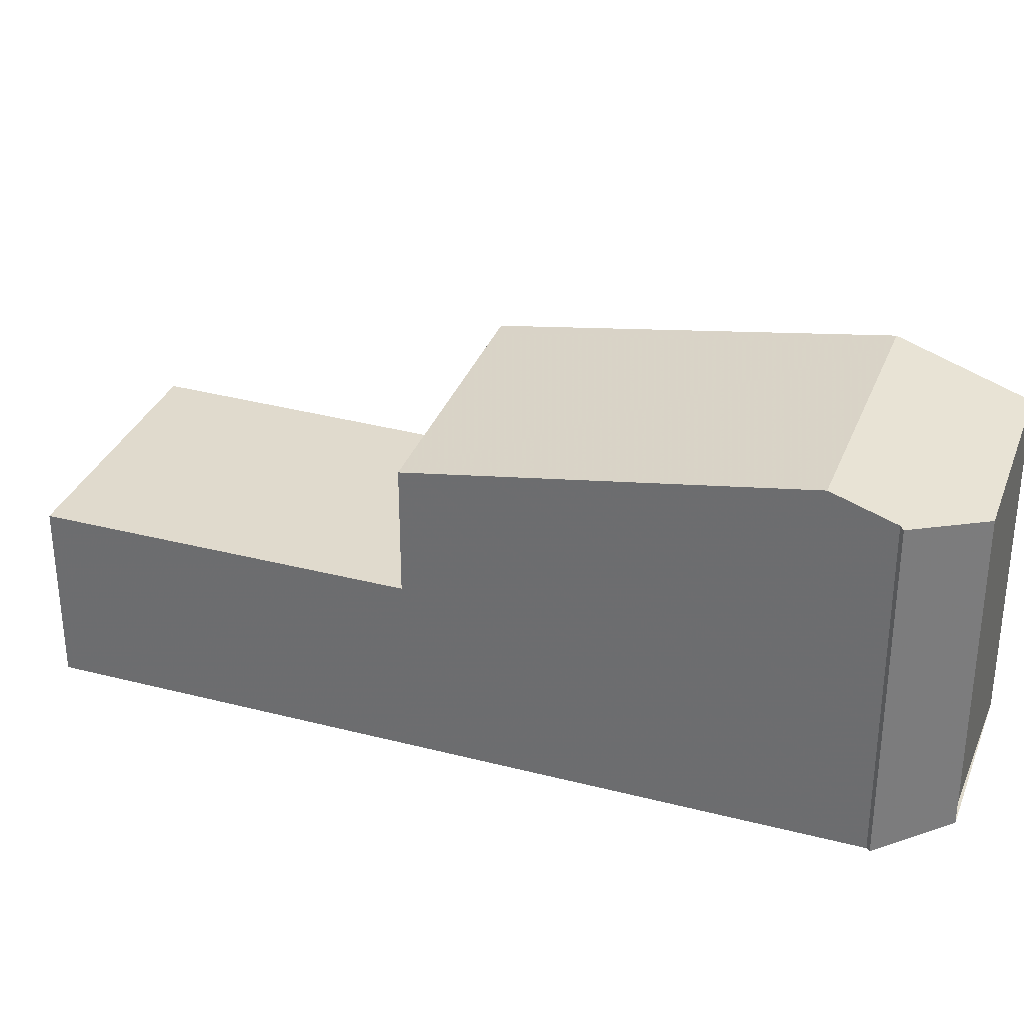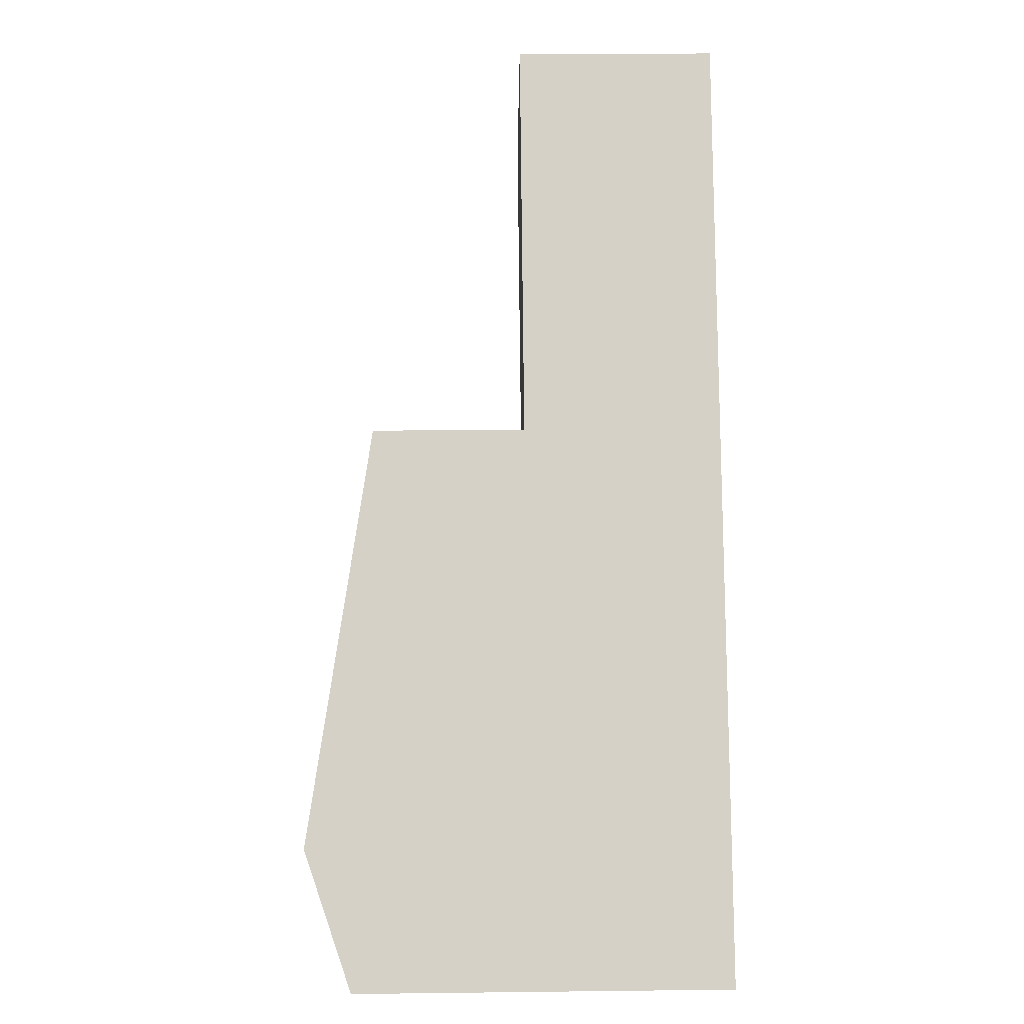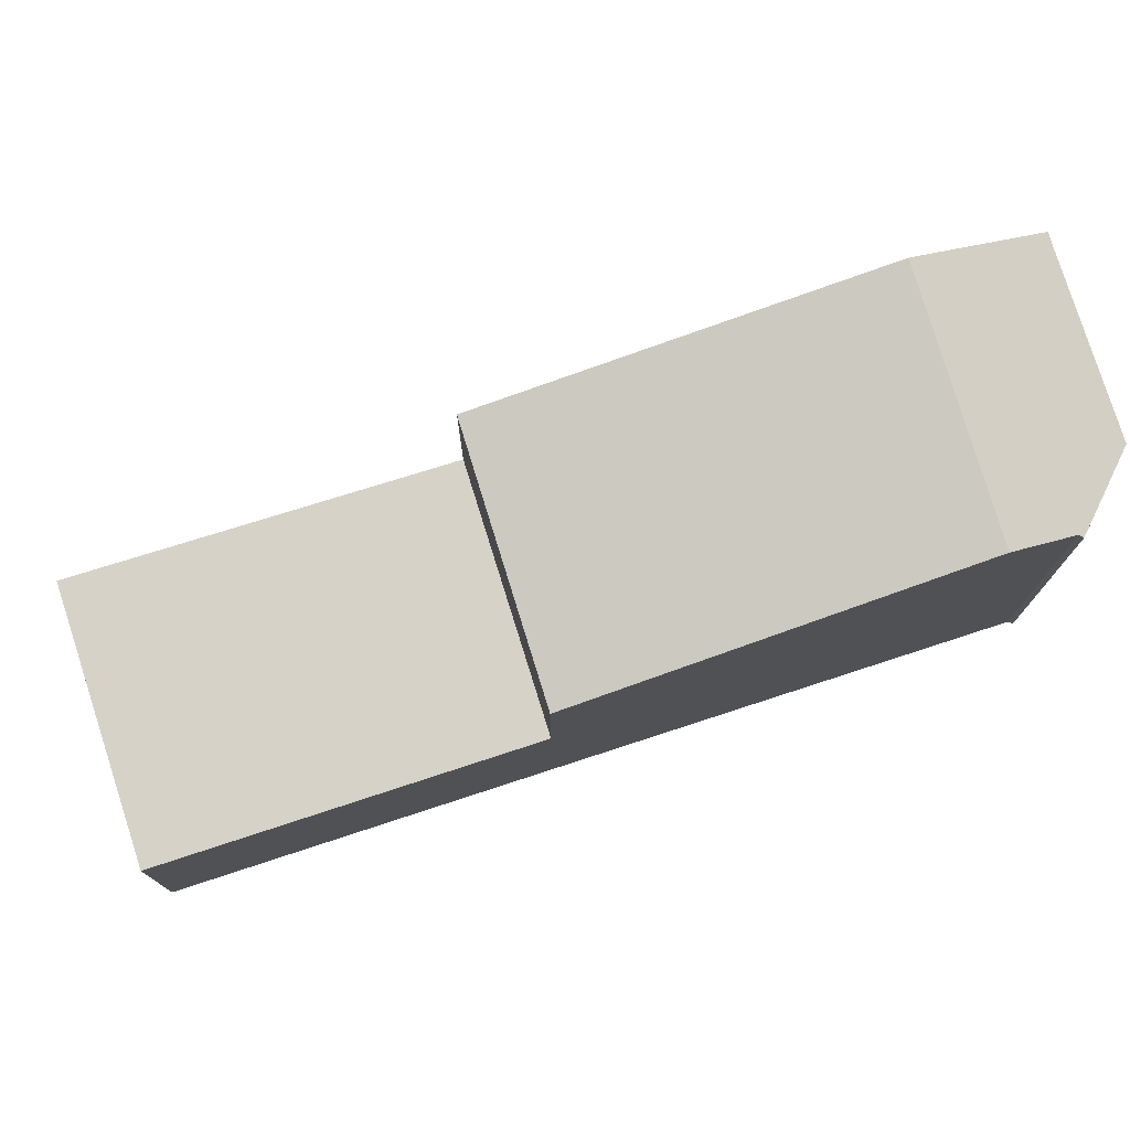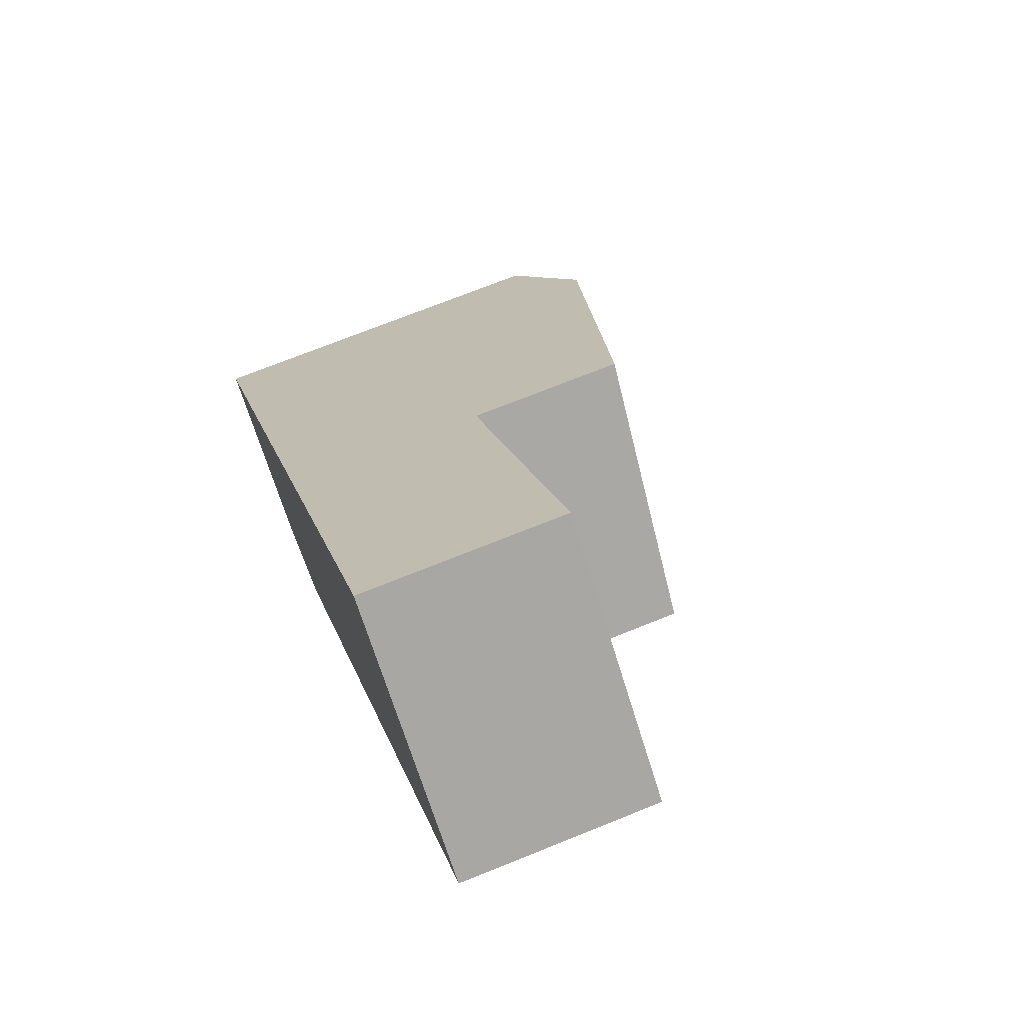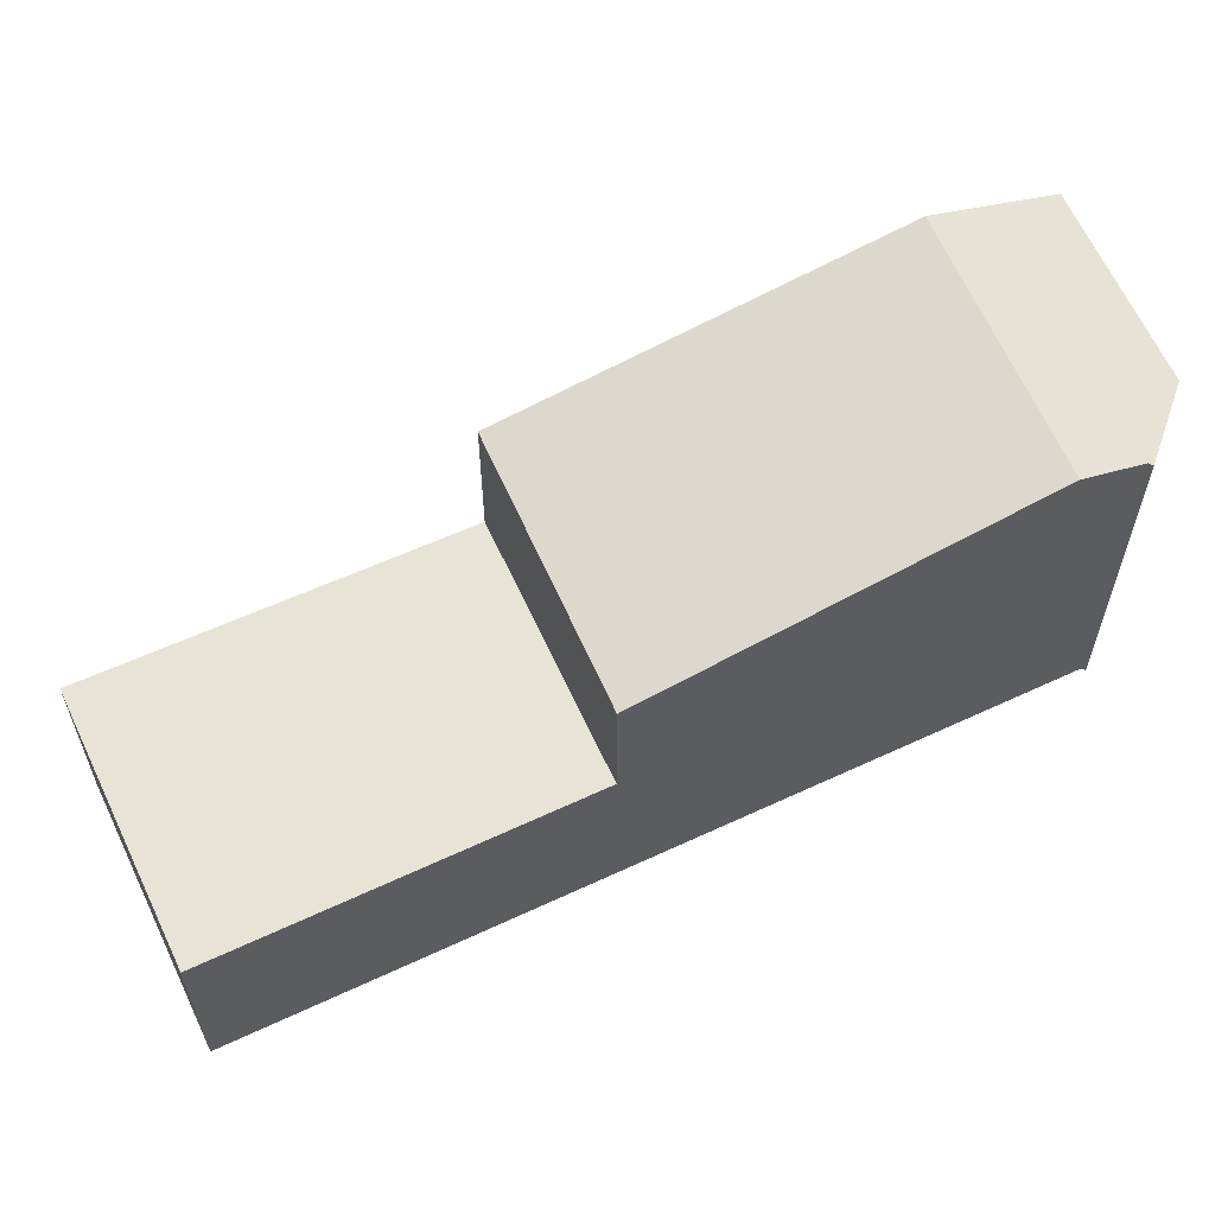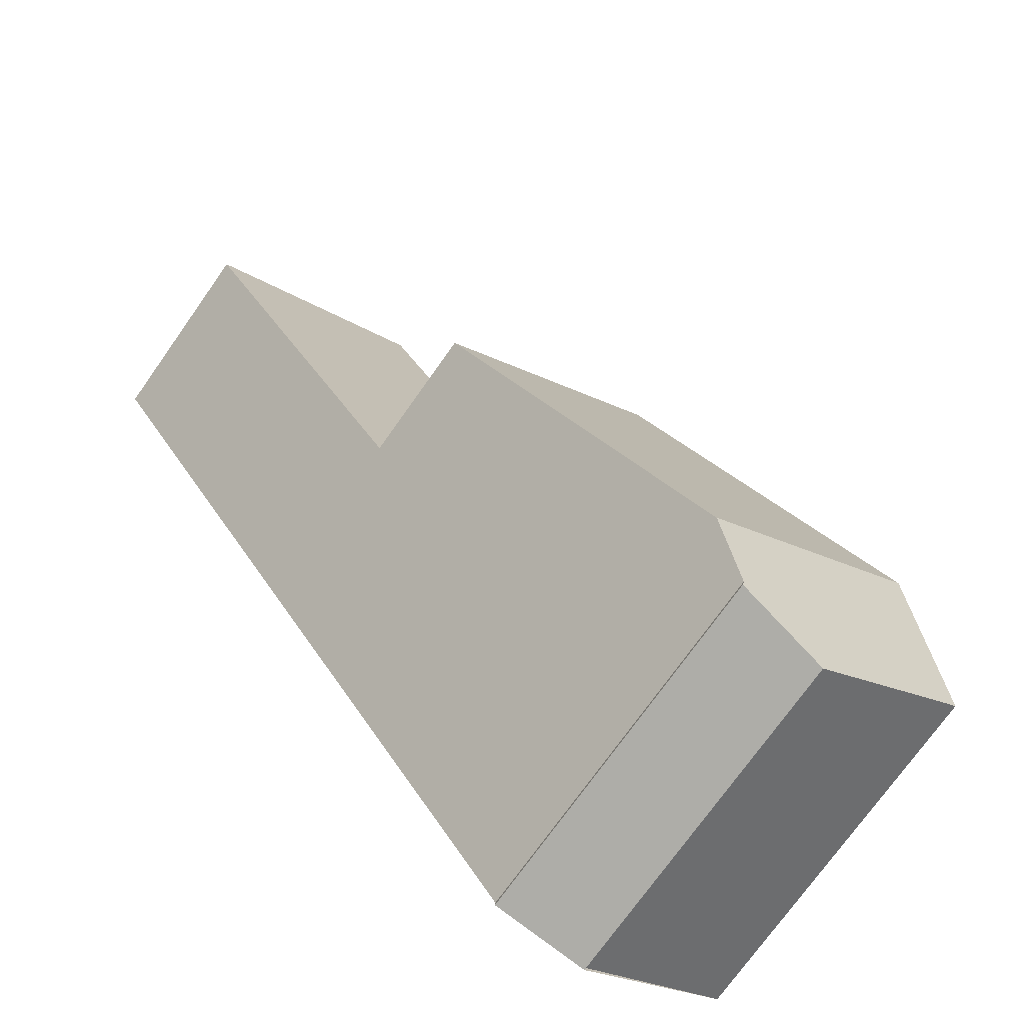
<metadata>
{"format":"obj","ext":"obj","renderer":"f3d","projection":"perspective","resolution":1024,"background":"white","views":[{"elev":32.6,"azim":-33.9,"up":"+Z"},{"elev":25.2,"azim":88.9,"up":"+Y"},{"elev":77.1,"azim":-71.8,"up":"+Z"},{"elev":71.2,"azim":-112.0,"up":"+Y"},{"elev":61.9,"azim":-79.1,"up":"+Z"},{"elev":-73.8,"azim":-35.3,"up":"+Y"}]}
</metadata>
<code>
v -823.4 -1211 3.403
v -827.4 -1214 3.354
v -813.9 -1224 6.397
v -816.7 -1226 6.158
v -816.7 -1226 6.131
v -818.4 -1226 6.442
v -818.4 -1226 6.47
v -819.1 -1225 6.86
v -815.3 -1222 7.189
v -815.3 -1222 7.187
v -819.1 -1225 6.863
v -823.3 -1219 5.694
v -823.4 -1219 5.69
v -819.5 -1217 6.026
v -815.3 -1222 7.189
v -819.1 -1225 6.86
v -823.4 -1219 5.69
v -819.4 -1217 6.028
v -827.3 -1214 3.355
v -827.3 -1214 3.355
v -827.3 -1214 3.354
v -823.3 -1211 3.403
v -823.3 -1211 3.403
v -823.4 -1211 3.403
v -819.4 -1217 3.404
v -819.5 -1217 3.404
v -823.3 -1219 3.356
v -823.4 -1219 3.356
v -819.4 -1217 3.404
v -815.3 -1222 7.187
v -813.9 -1224 6.396
v -819.5 -1217 3.404
v -819.5 -1217 6.026
v -818.3 -1226 6.416
v -819.1 -1225 6.863
v -823.3 -1219 5.694
v -823.3 -1219 3.356
v -819.4 -1217 6.028
v -823.4 -1219 3.356
v -814.1 -1224 6.475
v -817.1 -1226 6.211
v -814 -1224 6.477
v -827.2 -1214 3.355
v -827.3 -1214 3.354
v -823.3 -1211 3.403
v -823.3 -1211 3.403
v -815.5 -1223 7.168
v -823.7 -1211 3.4
v -823.6 -1211 3.4
v -819.7 -1217 6.007
v -815.5 -1223 7.168
v -814.3 -1224 6.456
v -819.7 -1217 3.401
v -819.7 -1217 6.007
v -823.5 -1211 3.4
v -819.7 -1217 3.401
v -814.1 -1225 6.377
v -814.5 -1224 6.574
v -817.7 -1226 6.303
v -814.2 -1224 6.594
v -814.3 -1224 6.593
v -823.3 -1211 3.403
v -823.4 -1211 3.403
v -823.4 -1211 0
v -823.3 -1211 4.441e-16
v -827.3 -1214 3.355
v -827.4 -1214 3.354
v -827.4 -1214 4.441e-16
v -827.3 -1214 0
v -813.9 -1224 6.396
v -813.9 -1224 6.397
v -813.9 -1224 0
v -813.9 -1224 -8.882e-16
v -816.7 -1226 6.131
v -816.7 -1226 6.158
v -816.7 -1226 0
v -816.7 -1226 8.882e-16
v -817.1 -1226 6.211
v -816.7 -1226 6.131
v -816.7 -1226 8.882e-16
v -817.1 -1226 0
v -818.4 -1226 6.47
v -818.4 -1226 6.442
v -818.4 -1226 0
v -818.4 -1226 0
v -819.1 -1225 6.86
v -818.4 -1226 6.47
v -818.4 -1226 0
v -819.1 -1225 -8.882e-16
v -823.4 -1219 5.69
v -819.1 -1225 6.86
v -819.1 -1225 -8.882e-16
v -823.4 -1219 0
v -814.2 -1224 6.594
v -815.3 -1222 7.189
v -815.3 -1222 -8.882e-16
v -814.2 -1224 0
v -823.7 -1211 3.4
v -827.3 -1214 3.355
v -827.3 -1214 0
v -823.7 -1211 0
v -827.4 -1214 3.354
v -827.3 -1214 3.354
v -827.3 -1214 0
v -827.4 -1214 4.441e-16
v -823.3 -1211 3.403
v -823.3 -1211 3.403
v -823.3 -1211 4.441e-16
v -823.3 -1211 0
v -823.4 -1211 3.403
v -823.4 -1211 3.403
v -823.4 -1211 0
v -823.4 -1211 0
v -814.1 -1225 6.377
v -813.9 -1224 6.396
v -813.9 -1224 -8.882e-16
v -814.1 -1225 0
v -818.4 -1226 6.442
v -818.3 -1226 6.416
v -818.3 -1226 0
v -818.4 -1226 0
v -815.3 -1222 7.189
v -819.4 -1217 6.028
v -819.4 -1217 0
v -815.3 -1222 -8.882e-16
v -827.3 -1214 3.354
v -823.4 -1219 3.356
v -823.4 -1219 0
v -827.3 -1214 0
v -817.7 -1226 6.303
v -817.1 -1226 6.211
v -817.1 -1226 0
v -817.7 -1226 0
v -813.9 -1224 6.397
v -814 -1224 6.477
v -814 -1224 0
v -813.9 -1224 0
v -827.3 -1214 3.354
v -827.3 -1214 3.354
v -827.3 -1214 0
v -827.3 -1214 0
v -819.4 -1217 3.404
v -823.3 -1211 3.403
v -823.3 -1211 0
v -819.4 -1217 0
v -823.4 -1211 3.403
v -823.7 -1211 3.4
v -823.7 -1211 0
v -823.4 -1211 0
v -816.7 -1226 6.158
v -814.1 -1225 6.377
v -814.1 -1225 0
v -816.7 -1226 0
v -818.3 -1226 6.416
v -817.7 -1226 6.303
v -817.7 -1226 0
v -818.3 -1226 0
v -814 -1224 6.477
v -814.2 -1224 6.594
v -814.2 -1224 0
v -814 -1224 0
v -823.4 -1211 0
v -813.9 -1224 0
v -816.7 -1226 0
v -816.7 -1226 0
v -818.4 -1226 0
v -818.4 -1226 0
v -827.4 -1214 0
f 49 20 19 48
f 12 11 8 13
f 47 11 12 50
f 59 34 35 51 58
f 54 36 37 53
f 21 2 19 20
f 44 21 20 43
f 55 43 20 49
f 45 23 22 46
f 24 1 22 23
f 61 30 15 60
f 32 29 18 33
f 34 6 7 16 35
f 36 17 28 37
f 38 9 10 14
f 57 4 5 41 52
f 42 3 31 40
f 43 27 39 44
f 56 27 43 55
f 46 25 26 45
f 48 24 23 49
f 50 14 10 47
f 58 51 30 61
f 53 32 33 54
f 49 23 45 55
f 52 40 31 57
f 55 45 26 56
f 58 52 41 59
f 60 42 40 61
f 61 40 52 58
f 63 64 65 62
f 67 68 69 66
f 71 72 73 70
f 75 76 77 74
f 79 80 81 78
f 83 84 85 82
f 87 88 89 86
f 91 92 93 90
f 95 96 97 94
f 99 100 101 98
f 103 104 105 102
f 107 108 109 106
f 111 112 113 110
f 115 116 117 114
f 119 120 121 118
f 123 124 125 122
f 127 128 129 126
f 131 132 133 130
f 135 136 137 134
f 139 140 141 138
f 143 144 145 142
f 147 148 149 146
f 151 152 153 150
f 155 156 157 154
f 159 160 161 158
f 163 164 165 166 167 168 162

</code>
